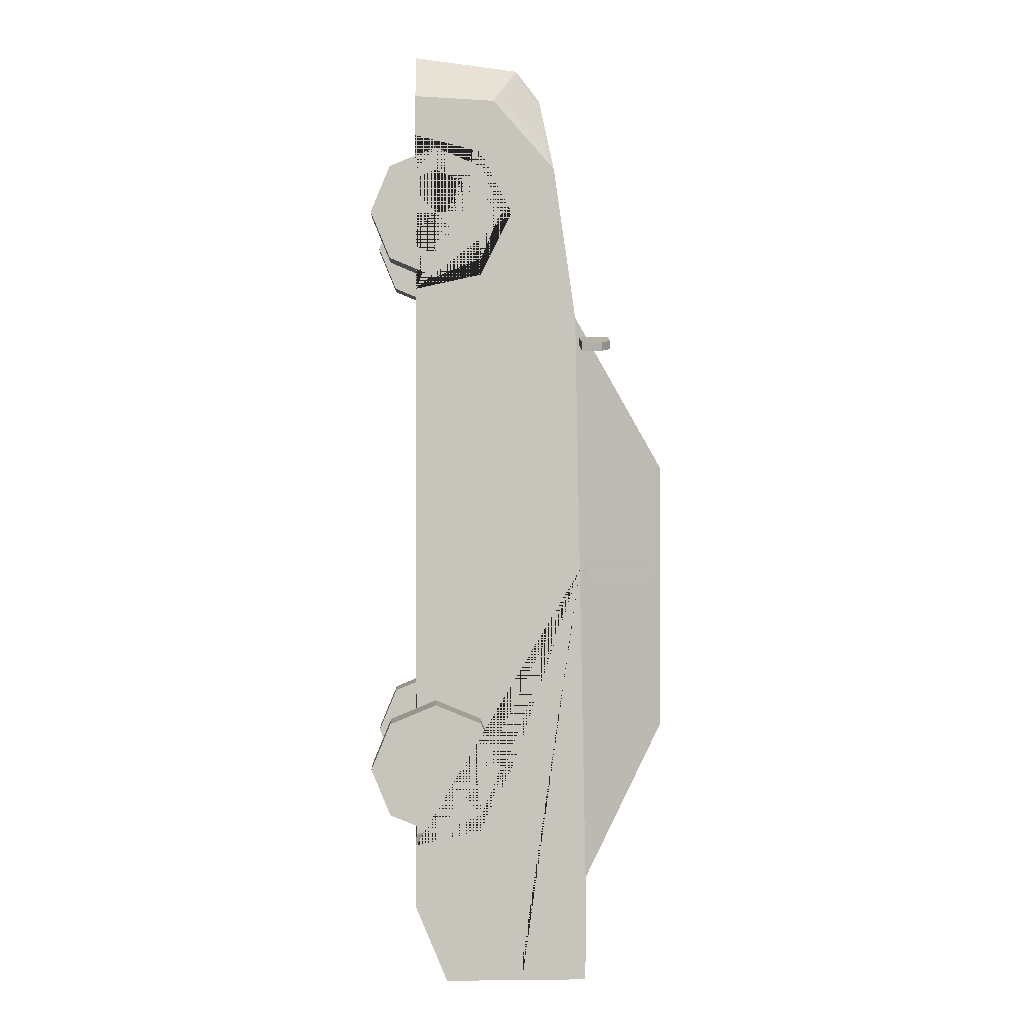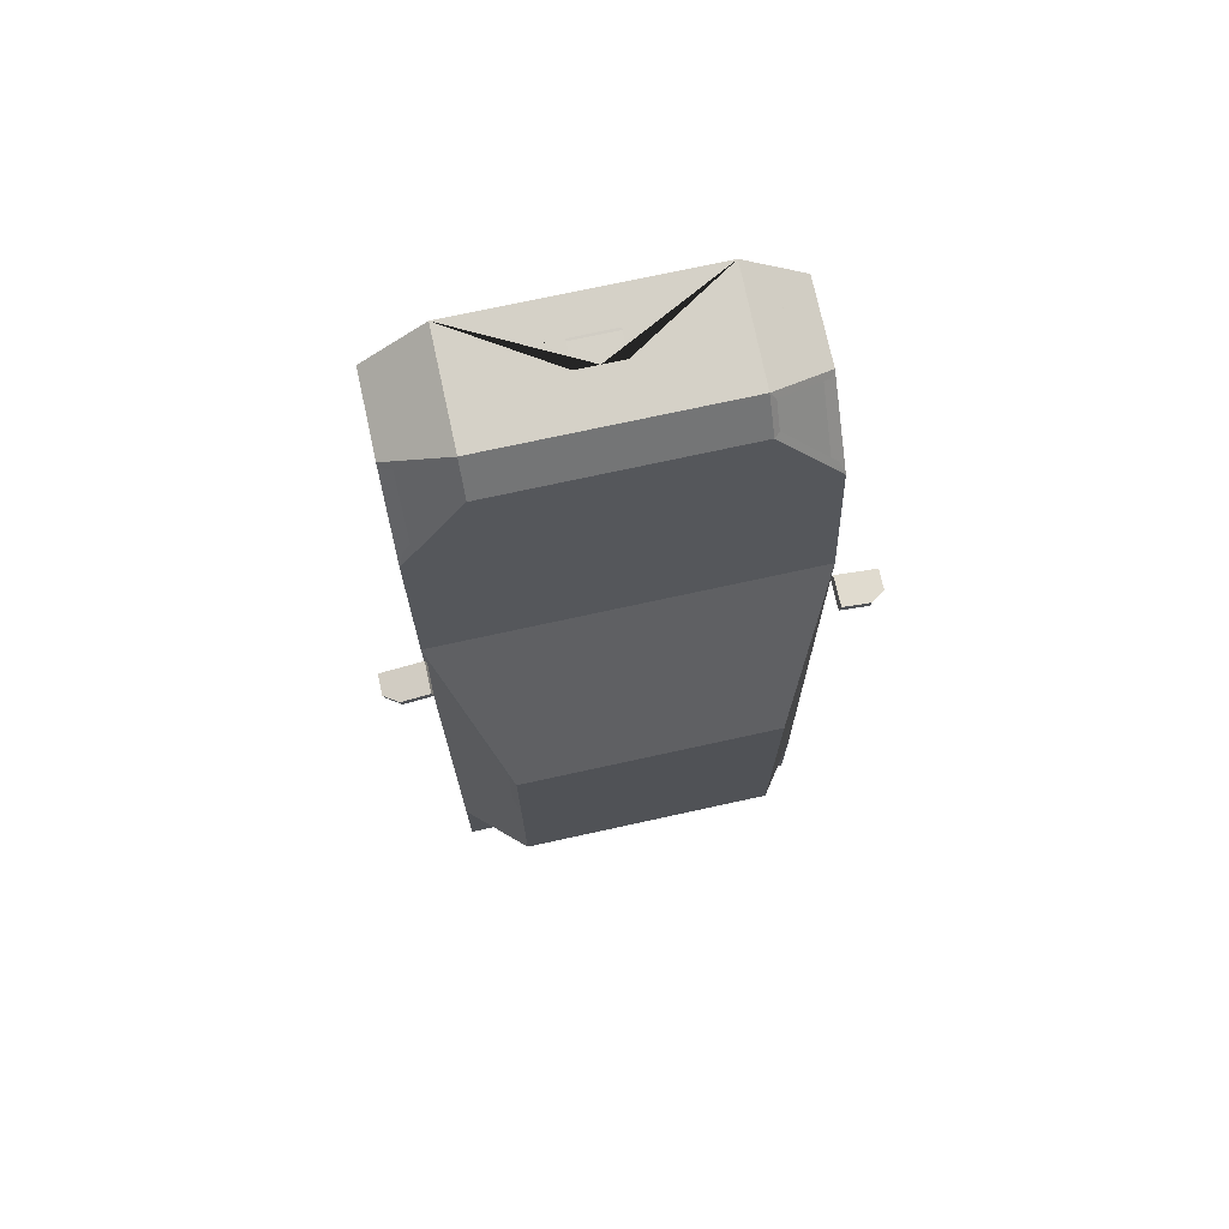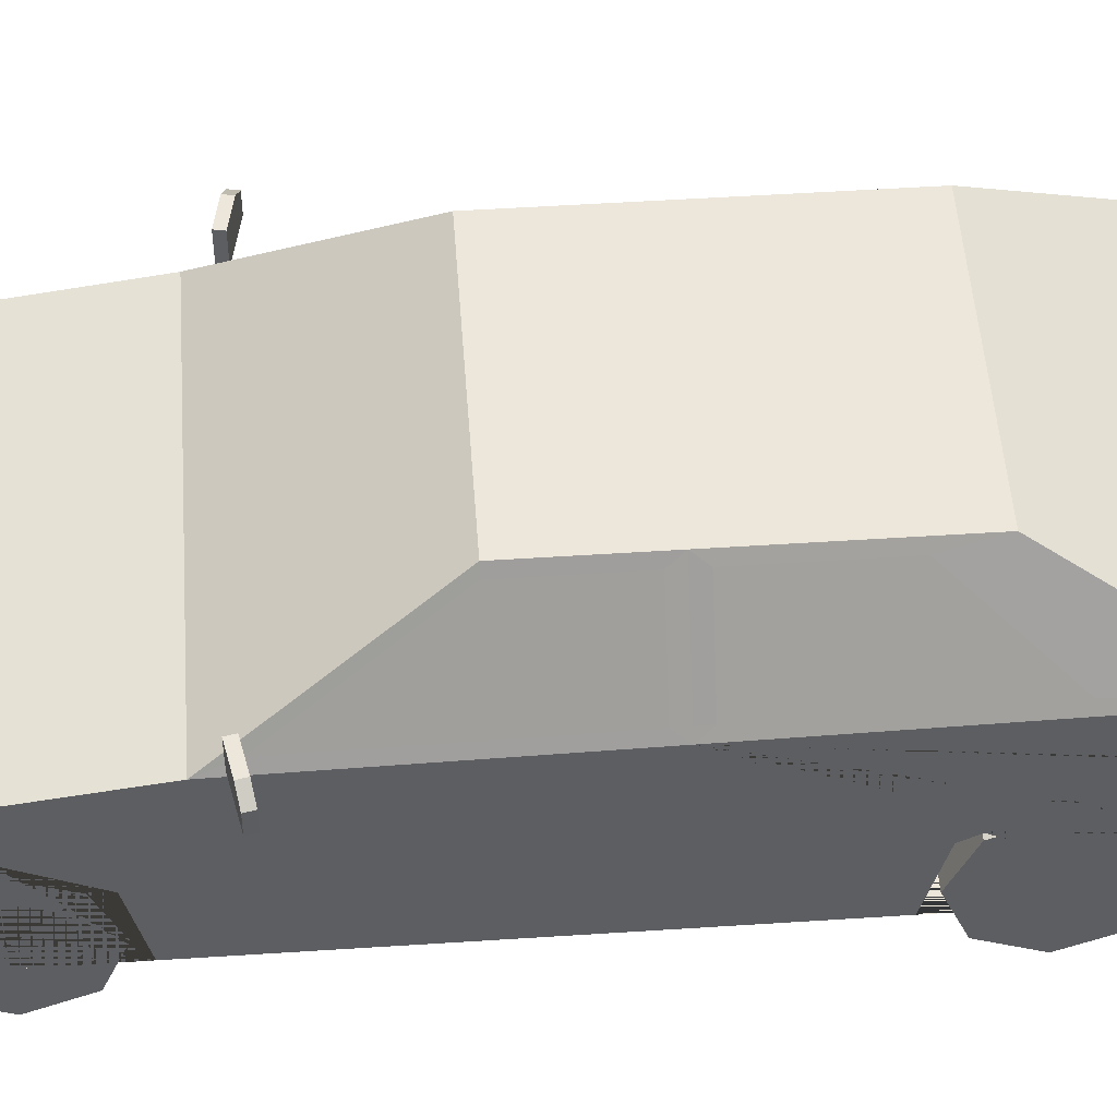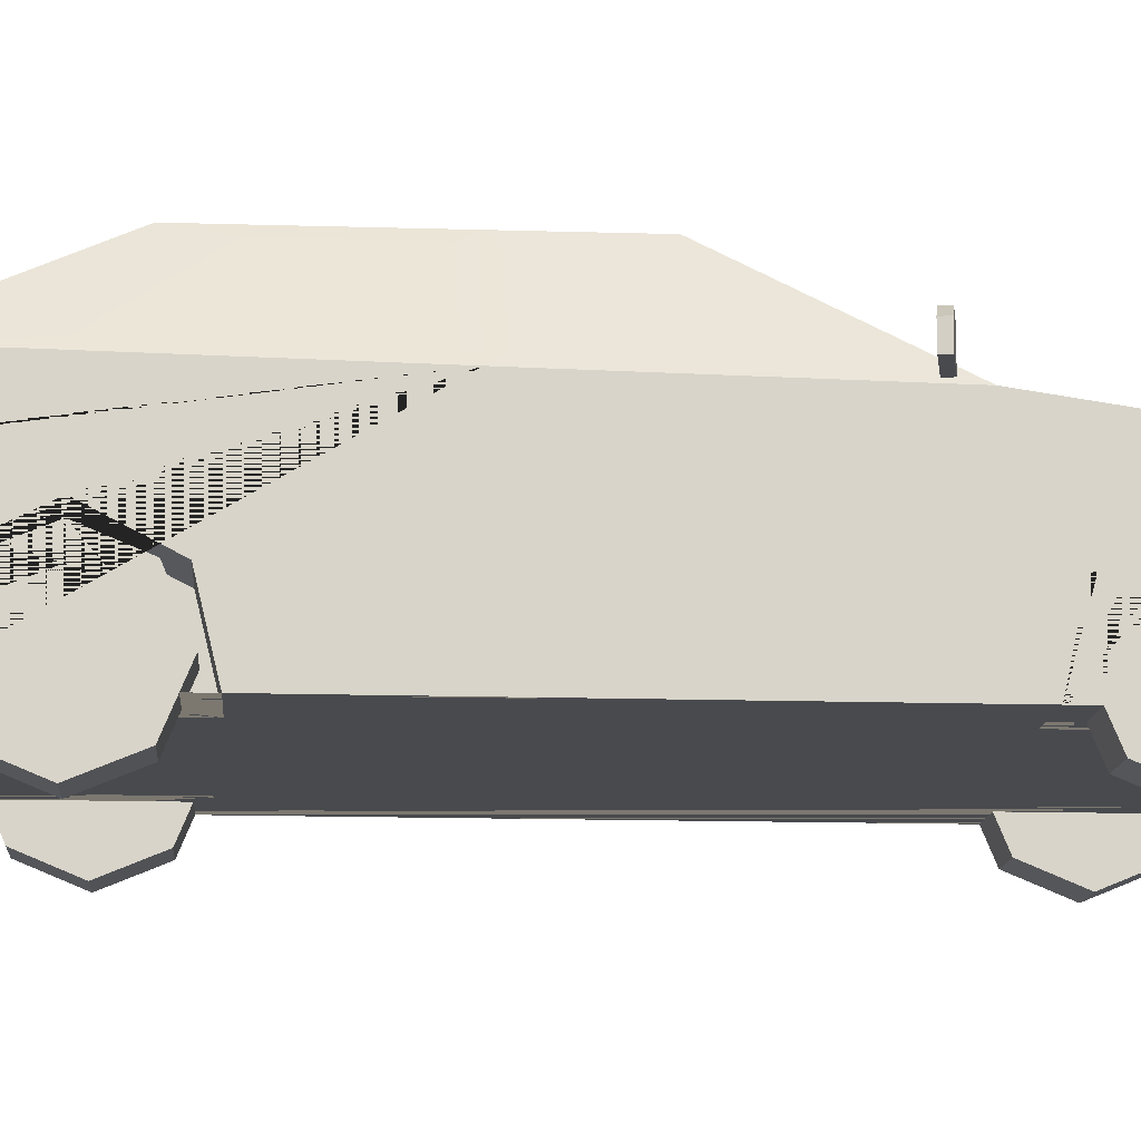
<metadata>
{"format":"obj","ext":"obj","renderer":"f3d","projection":"perspective","resolution":1024,"background":"white","views":[{"elev":1.0,"azim":87.6,"up":"+Z"},{"elev":72.6,"azim":167.6,"up":"+Z"},{"elev":50.7,"azim":85.9,"up":"+Y"},{"elev":-13.2,"azim":-94.1,"up":"+Y"}]}
</metadata>
<code>
v 0.313 0.3066 -0.4482
v 0.313 0.3938 -0.6174
v 0.313 0.3066 -0.7905
v 0.313 0.3066 1.107
v 0.313 0.3938 0.9383
v 0.313 0.3066 0.7652
v 0.4861 0.6014 -1.212
v 0.4516 0.5858 0.6227
v 0.4715 0.6189 -0.6218
v 0.3168 0.814 0.2506
v 0.3491 0.8053 -0.3923
v 0.4861 0.1259 -1.005
v 0.4861 0.2128 -1.212
v 0.4861 0.3938 0.9383
v 0.4861 0.3066 0.7652
v 0.4861 0.3066 1.107
v 0.313 0.1259 0.9383
v 0.313 0.1259 0.725
v 0.4861 0.1259 0.725
v 0.313 0.1259 1.152
v 0.4861 0.1259 1.152
v 0.4861 0.3938 -0.6174
v 0.4861 0.3066 -0.7905
v 0.4861 0.3066 -0.4482
v 0.313 0.1259 -0.6174
v 0.313 0.1259 -0.8307
v 0.4861 0.1259 -0.8307
v 0.313 0.1259 -0.4042
v 0.4861 0.1259 -0.4042
v 0.4861 0.1259 1.26
v 0.3216 0.1259 1.401
v 0.336 0.4658 1.278
v 0.472 0.4924 1.099
v 0.4714 0.361 1.244
v 0.3367 0.4188 1.34
v 0.3486 0.8051 0.2278
v 0.4715 0.5962 0.568
v 0.4719 0.6075 -0.02583
v 0.4861 0.1259 -0.05906
v 0.3484 0.8049 -0.02583
v 0.4712 0.6083 -0.09239
v 0.4861 0.5713 0.6463
v 0.3493 0.8055 -0.09238
v 0.3342 0.8285 0.227
v 0.4355 0.6395 -0.856
v 0.3172 0.8147 -0.5394
v 0.4861 0.5846 -0.05906
v 0.3342 0.8285 -0.05906
v 0.4861 0.6014 -0.9247
v 0.3342 0.8285 -0.5145
v 0.3216 0.4127 1.365
v 0.4861 0.343 1.249
v 0.4861 0.5112 1.06
v 0.3216 0.4793 1.279
v 0.2433 0.4127 1.365
v 0.1998 0.3196 1.377
v 0.234 0.218 1.389
v 0.2052 0.1685 1.396
v 0.3216 0.218 1.388
v 0.3216 0.1685 1.395
v 0.2605 0.1685 1.395
v 0.2972 0.218 1.388
v 0.4861 0.423 -1.212
v 0.4861 0.5252 -1.212
v 0.4861 0.5252 -1.116
v 0.4861 0.496 -1.086
v 0.4861 0.423 -1.159
v 0.3438 0.5117 -1.212
v 0.2774 0.423 -1.212
v 0.2084 0.5188 -1.212
v 0.1656 0.423 -1.212
v 0.4251 0.2739 -1.212
v 0.05845 0.218 1.389
v 0.05845 0.2862 1.381
v 0.05845 0.224 1.388
v 0.06477 0.5046 -1.212
v 0.06477 0.4394 -1.212
v 0.0244 0.3557 1.37
v 0.4642 0.5231 -1.212
v 0.4355 0.423 -1.212
v 0.453 0.4887 1.124
v 0.4549 0.3681 1.256
v 0.402 0.218 1.32
v 0.402 0.1685 1.325
v 0.2394 0.4044 1.366
v -0.313 0.3066 -0.4482
v -0.313 0.3938 -0.6174
v -0.313 0.3066 -0.7905
v -0.313 0.3066 1.107
v -0.313 0.3938 0.9383
v -0.313 0.3066 0.7652
v -0.4861 0.6014 -1.212
v -0.4516 0.5858 0.6227
v -0.4715 0.6189 -0.6218
v -0.3168 0.814 0.2506
v -0.3491 0.8053 -0.3923
v 0 0.1259 1.401
v 0 0.6014 -1.212
v 0 0.5713 0.6463
v 0 0.6014 -0.9247
v 0 0.8285 0.227
v 0 0.8285 -0.5145
v -0.4861 0.1259 -1.005
v -0.4861 0.2128 -1.212
v 0 0.2128 -1.212
v 0 0.1259 -1.005
v -0.4861 0.3938 0.9383
v -0.4861 0.3066 0.7652
v -0.4861 0.3066 1.107
v -0.313 0.1259 0.9383
v -0.313 0.1259 0.725
v -0.4861 0.1259 0.725
v -0.313 0.1259 1.152
v -0.4861 0.1259 1.152
v -0.4861 0.3938 -0.6174
v -0.4861 0.3066 -0.7905
v -0.4861 0.3066 -0.4482
v -0.313 0.1259 -0.6174
v -0.313 0.1259 -0.8307
v -0.4861 0.1259 -0.8307
v -0.313 0.1259 -0.4042
v -0.4861 0.1259 -0.4042
v 0 0.4127 1.365
v 0 0.4793 1.279
v -0.4861 0.1259 1.26
v -0.3216 0.1259 1.401
v -0.336 0.4658 1.278
v -0.472 0.4924 1.099
v -0.4714 0.361 1.244
v -0.3367 0.4188 1.34
v -0.3486 0.8051 0.2278
v -0.4715 0.5962 0.568
v -0 0.5858 0.6227
v -0 0.814 0.2506
v -0.4719 0.6075 -0.02583
v -0.4861 0.1259 -0.05906
v -0.3484 0.8049 -0.02583
v -0.4712 0.6083 -0.09239
v -0.4861 0.5713 0.6463
v -0.3493 0.8055 -0.09238
v -0.3342 0.8285 0.227
v -0.4355 0.6395 -0.856
v -0.3172 0.8147 -0.5394
v -0.4861 0.5846 -0.05906
v -0.3342 0.8285 -0.05906
v -0.4861 0.6014 -0.9247
v -0.3342 0.8285 -0.5145
v 0 0.6395 -0.856
v 0 0.8147 -0.5394
v -0.3216 0.4127 1.365
v -0.4861 0.343 1.249
v -0.4861 0.5112 1.06
v -0.3216 0.4793 1.279
v 0 0.2916 1.38
v -0.2433 0.4127 1.365
v -0.1998 0.3196 1.377
v 0 0.218 1.389
v 0 0.1685 1.396
v -0.234 0.218 1.389
v -0.2052 0.1685 1.396
v -0.3216 0.218 1.388
v -0.3216 0.1685 1.395
v -0.2605 0.1685 1.395
v -0.2972 0.218 1.388
v -0.4861 0.423 -1.212
v -0.4861 0.5252 -1.212
v -0.4861 0.5252 -1.116
v -0.4861 0.496 -1.086
v -0.4861 0.423 -1.159
v -0.3438 0.5117 -1.212
v -0.2774 0.423 -1.212
v 0 0.423 -1.212
v 0 0.5188 -1.212
v -0.2084 0.5188 -1.212
v -0.1656 0.423 -1.212
v 0 0.2739 -1.212
v -0.4251 0.2739 -1.212
v 0 0.2862 1.382
v -0.05845 0.218 1.389
v -0.05845 0.2862 1.381
v 0 0.224 1.388
v -0.05845 0.224 1.388
v 0 0.4394 -1.212
v 0 0.5046 -1.212
v -0.06477 0.5046 -1.212
v -0.06477 0.4394 -1.212
v 0 0.3791 1.367
v 0 0.3324 1.373
v -0.0244 0.3557 1.37
v -0.4642 0.5231 -1.212
v -0.4355 0.423 -1.212
v -0.453 0.4887 1.124
v -0.4549 0.3681 1.256
v -0.402 0.218 1.32
v -0.402 0.1685 1.325
v -0.2394 0.4044 1.366
v 0.4842 0.5826 0.5916
v 0.4842 0.6628 0.5916
v 0.4797 0.5826 0.5693
v 0.4797 0.6628 0.5693
v 0.5958 0.5826 0.5693
v 0.5914 0.5826 0.5469
v 0.5958 0.6363 0.5693
v 0.5589 0.6628 0.5767
v 0.5545 0.6628 0.5543
v 0.5914 0.6363 0.5469
v -0.4842 0.5826 0.5916
v -0.4842 0.6628 0.5916
v -0.4797 0.5826 0.5693
v -0.4797 0.6628 0.5693
v -0.5958 0.5826 0.5693
v -0.5914 0.5826 0.5469
v -0.5958 0.6363 0.5693
v -0.5589 0.6628 0.5767
v -0.5545 0.6628 0.5543
v -0.5914 0.6363 0.5469
v 0.3488 0.8051 -0.05911
v 0.4716 0.608 -0.05911
v -0.3488 0.8051 -0.05911
v -0.4716 0.608 -0.05911
f 1 2 22 24
f 2 3 23 22
f 3 26 27 23
f 4 5 14 16
f 5 6 15 14
f 6 18 19 15
f 7 64 79 68 69 80 63 13 72 176 172 71 70 173 98
f 37 38 40 36
f 44 48 50 102 101
f 123 55 51 54 124
f 8 10 134 133
f 49 7 98 100
f 46 45 148 149
f 19 39 47 42 53 52 30 21 16 14 15
f 12 106 105 13
f 17 4 20
f 17 5 4
f 17 6 5
f 20 4 16 21
f 18 6 17
f 25 1 28
f 25 2 1
f 25 3 2
f 28 1 24 29
f 26 3 25
f 54 53 42 99 124
f 31 60 61 62 59 51 55 85 56 154 178 74 75 73 57 58 158 97
f 34 33 81 82
f 51 59 83 84 60 31 30 52
f 27 26 25 28 29 39 19 18 17 20 21 30 31 97 106 12
f 10 8 42 44
f 134 10 44 101
f 8 133 99 42
f 47 39 29 24 22 23 27 12 13 63 67 66 65 64 7 49
f 43 41 9 11
f 38 37 42 47
f 36 40 48 44
f 37 36 44 42
f 38 47 218
f 11 9 49 50
f 9 41 47 49
f 43 11 50 48
f 43 48 217
f 45 46 50 49
f 46 149 102 50
f 148 45 49 100
f 34 82 35 51 52
f 33 34 52 53
f 32 81 33 53 54
f 35 32 54 51
f 154 56 85 123 187 78 188
f 158 58 57 73 157
f 59 62 61 60
f 60 84 83 59
f 64 65 66 67 63
f 63 80 79 64
f 173 70 71 172 183 77 76 184
f 176 72 13 105
f 73 75 181 157
f 181 75 74 178
f 184 76 77 183
f 188 78 187
f 79 80 69 68
f 82 81 32 35
f 123 85 55
f 86 117 115 87
f 87 115 116 88
f 88 116 120 119
f 89 109 107 90
f 90 107 108 91
f 91 108 112 111
f 92 98 173 174 175 172 176 177 104 165 191 171 170 190 166
f 132 131 137 135
f 141 101 102 147 145
f 123 124 153 150 155
f 93 133 134 95
f 146 100 98 92
f 143 149 148 142
f 112 108 107 109 114 125 151 152 139 144 136
f 103 104 105 106
f 110 113 89
f 110 89 90
f 110 90 91
f 113 114 109 89
f 111 110 91
f 118 121 86
f 118 86 87
f 118 87 88
f 121 122 117 86
f 119 118 88
f 153 124 99 139 152
f 126 97 158 160 159 179 182 180 178 154 156 196 155 150 161 164 163 162
f 129 193 192 128
f 150 151 125 126 162 195 194 161
f 120 103 106 97 126 125 114 113 110 111 112 136 122 121 118 119
f 95 141 139 93
f 134 101 141 95
f 93 139 99 133
f 144 146 92 166 167 168 169 165 104 103 120 116 115 117 122 136
f 140 96 94 138
f 135 144 139 132
f 131 141 145 137
f 132 139 141 131
f 137 145 219
f 96 147 146 94
f 94 146 144 138
f 140 145 147 96
f 140 219 145
f 142 146 147 143
f 143 147 102 149
f 148 100 146 142
f 129 151 150 130 193
f 128 152 151 129
f 127 153 152 128 192
f 130 150 153 127
f 154 188 189 187 123 196 156
f 158 157 179 159 160
f 161 162 163 164
f 162 161 194 195
f 166 165 169 168 167
f 165 166 190 191
f 173 184 185 186 183 172 175 174
f 176 105 104 177
f 179 157 181 182
f 181 178 180 182
f 184 183 186 185
f 188 187 189
f 190 170 171 191
f 193 130 127 192
f 123 155 196
f 197 198 200 199
f 201 203 204 198 197
f 199 200 205 206 202
f 199 202 201 197
f 202 206 203 201
f 205 204 203 206
f 205 200 198 204
f 207 209 210 208
f 211 207 208 214 213
f 209 212 216 215 210
f 209 207 211 212
f 212 211 213 216
f 215 216 213 214
f 215 214 208 210
f 41 43 217 218
f 48 40 217
f 47 41 218
f 40 38 218 217
f 138 144 220
f 135 137 219 220
f 140 138 220 219
f 144 135 220
v 0.3664 0.1814 0.9383
v 0.4861 0.1814 0.9383
v 0.3664 0.1814 0.7582
v 0.4861 0.1814 0.7582
v 0.3664 0.05404 0.8109
v 0.4861 0.05404 0.8109
v 0.3664 0.001282 0.9383
v 0.4861 0.001282 0.9383
v 0.3664 0.05404 1.066
v 0.4861 0.05404 1.066
v 0.3664 0.1814 1.118
v 0.4861 0.1814 1.118
v 0.3664 0.3088 1.066
v 0.4861 0.3088 1.066
v 0.3664 0.3615 0.9383
v 0.4861 0.3615 0.9383
v 0.3664 0.3088 0.8109
v 0.4861 0.3088 0.8109
v 0.4861 0.09806 0.8549
v 0.4861 0.1814 0.8204
v 0.4861 0.06354 0.9383
v 0.4861 0.09806 1.022
v 0.4861 0.1814 1.056
v 0.4861 0.2647 1.022
v 0.4861 0.2992 0.9383
v 0.4861 0.2647 0.8549
f 221 223 225
f 222 239 240
f 223 224 226 225
f 221 225 227
f 222 241 239
f 225 226 228 227
f 221 227 229
f 222 242 241
f 227 228 230 229
f 221 229 231
f 222 243 242
f 229 230 232 231
f 221 231 233
f 222 244 243
f 231 232 234 233
f 221 233 235
f 222 245 244
f 233 234 236 235
f 221 235 237
f 222 246 245
f 235 236 238 237
f 221 237 223
f 222 240 246
f 237 238 224 223
f 240 239 226 224
f 239 241 228 226
f 241 242 230 228
f 242 243 232 230
f 243 244 234 232
f 244 245 236 234
f 245 246 238 236
f 246 240 224 238
v -0.3664 0.1814 0.9383
v -0.4861 0.1814 0.9383
v -0.3664 0.1814 0.7582
v -0.4861 0.1814 0.7582
v -0.3664 0.05404 0.8109
v -0.4861 0.05404 0.8109
v -0.3664 0.001282 0.9383
v -0.4861 0.001282 0.9383
v -0.3664 0.05404 1.066
v -0.4861 0.05404 1.066
v -0.3664 0.1814 1.118
v -0.4861 0.1814 1.118
v -0.3664 0.3088 1.066
v -0.4861 0.3088 1.066
v -0.3664 0.3615 0.9383
v -0.4861 0.3615 0.9383
v -0.3664 0.3088 0.8109
v -0.4861 0.3088 0.8109
v -0.4861 0.09806 0.8549
v -0.4861 0.1814 0.8204
v -0.4861 0.06354 0.9383
v -0.4861 0.09806 1.022
v -0.4861 0.1814 1.056
v -0.4861 0.2647 1.022
v -0.4861 0.2992 0.9383
v -0.4861 0.2647 0.8549
f 247 251 249
f 248 266 265
f 249 251 252 250
f 247 253 251
f 248 265 267
f 251 253 254 252
f 247 255 253
f 248 267 268
f 253 255 256 254
f 247 257 255
f 248 268 269
f 255 257 258 256
f 247 259 257
f 248 269 270
f 257 259 260 258
f 247 261 259
f 248 270 271
f 259 261 262 260
f 247 263 261
f 248 271 272
f 261 263 264 262
f 247 249 263
f 248 272 266
f 263 249 250 264
f 266 250 252 265
f 265 252 254 267
f 267 254 256 268
f 268 256 258 269
f 269 258 260 270
f 270 260 262 271
f 271 262 264 272
f 272 264 250 266
v 0.3664 0.1814 -0.6174
v 0.4861 0.1814 -0.6174
v 0.3664 0.1814 -0.7976
v 0.4861 0.1814 -0.7976
v 0.3664 0.05404 -0.7448
v 0.4861 0.05404 -0.7448
v 0.3664 0.001282 -0.6174
v 0.4861 0.001282 -0.6174
v 0.3664 0.05404 -0.4901
v 0.4861 0.05404 -0.4901
v 0.3664 0.1814 -0.4373
v 0.4861 0.1814 -0.4373
v 0.3664 0.3088 -0.4901
v 0.4861 0.3088 -0.4901
v 0.3664 0.3615 -0.6174
v 0.4861 0.3615 -0.6174
v 0.3664 0.3088 -0.7448
v 0.4861 0.3088 -0.7448
v 0.4861 0.09806 -0.7008
v 0.4861 0.1814 -0.7353
v 0.4861 0.06354 -0.6174
v 0.4861 0.09806 -0.5341
v 0.4861 0.1814 -0.4996
v 0.4861 0.2647 -0.5341
v 0.4861 0.2992 -0.6174
v 0.4861 0.2647 -0.7008
f 273 275 277
f 274 291 292
f 275 276 278 277
f 273 277 279
f 274 293 291
f 277 278 280 279
f 273 279 281
f 274 294 293
f 279 280 282 281
f 273 281 283
f 274 295 294
f 281 282 284 283
f 273 283 285
f 274 296 295
f 283 284 286 285
f 273 285 287
f 274 297 296
f 285 286 288 287
f 273 287 289
f 274 298 297
f 287 288 290 289
f 273 289 275
f 274 292 298
f 289 290 276 275
f 292 291 278 276
f 291 293 280 278
f 293 294 282 280
f 294 295 284 282
f 295 296 286 284
f 296 297 288 286
f 297 298 290 288
f 298 292 276 290
v -0.3664 0.1814 -0.6174
v -0.4861 0.1814 -0.6174
v -0.3664 0.1814 -0.7976
v -0.4861 0.1814 -0.7976
v -0.3664 0.05404 -0.7448
v -0.4861 0.05404 -0.7448
v -0.3664 0.001282 -0.6174
v -0.4861 0.001282 -0.6174
v -0.3664 0.05404 -0.4901
v -0.4861 0.05404 -0.4901
v -0.3664 0.1814 -0.4373
v -0.4861 0.1814 -0.4373
v -0.3664 0.3088 -0.4901
v -0.4861 0.3088 -0.4901
v -0.3664 0.3615 -0.6174
v -0.4861 0.3615 -0.6174
v -0.3664 0.3088 -0.7448
v -0.4861 0.3088 -0.7448
v -0.4861 0.09806 -0.7008
v -0.4861 0.1814 -0.7353
v -0.4861 0.06354 -0.6174
v -0.4861 0.09806 -0.5341
v -0.4861 0.1814 -0.4996
v -0.4861 0.2647 -0.5341
v -0.4861 0.2992 -0.6174
v -0.4861 0.2647 -0.7008
f 299 303 301
f 300 318 317
f 301 303 304 302
f 299 305 303
f 300 317 319
f 303 305 306 304
f 299 307 305
f 300 319 320
f 305 307 308 306
f 299 309 307
f 300 320 321
f 307 309 310 308
f 299 311 309
f 300 321 322
f 309 311 312 310
f 299 313 311
f 300 322 323
f 311 313 314 312
f 299 315 313
f 300 323 324
f 313 315 316 314
f 299 301 315
f 300 324 318
f 315 301 302 316
f 318 302 304 317
f 317 304 306 319
f 319 306 308 320
f 320 308 310 321
f 321 310 312 322
f 322 312 314 323
f 323 314 316 324
f 324 316 302 318

</code>
